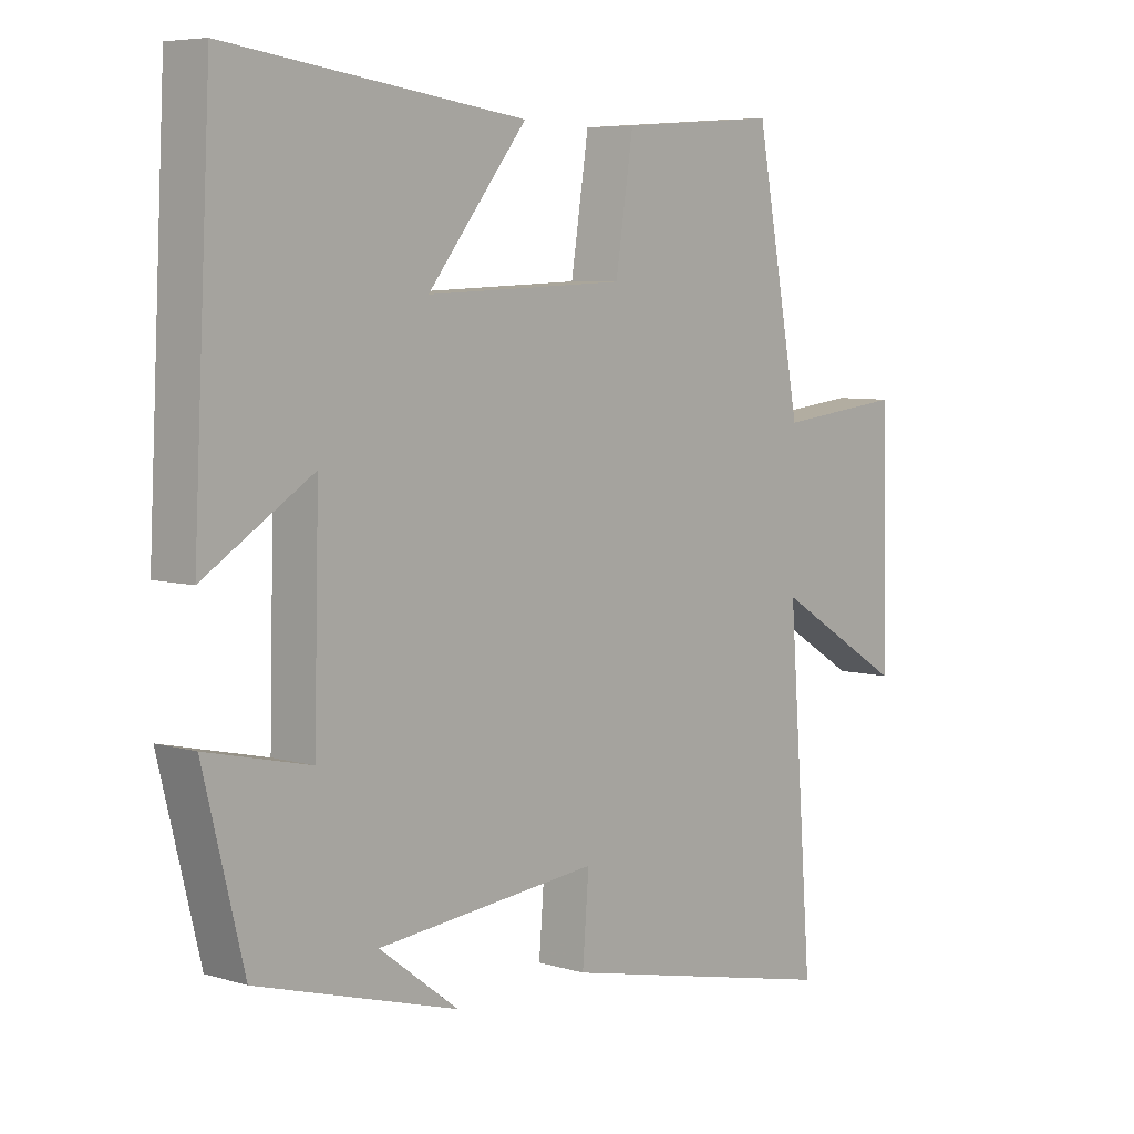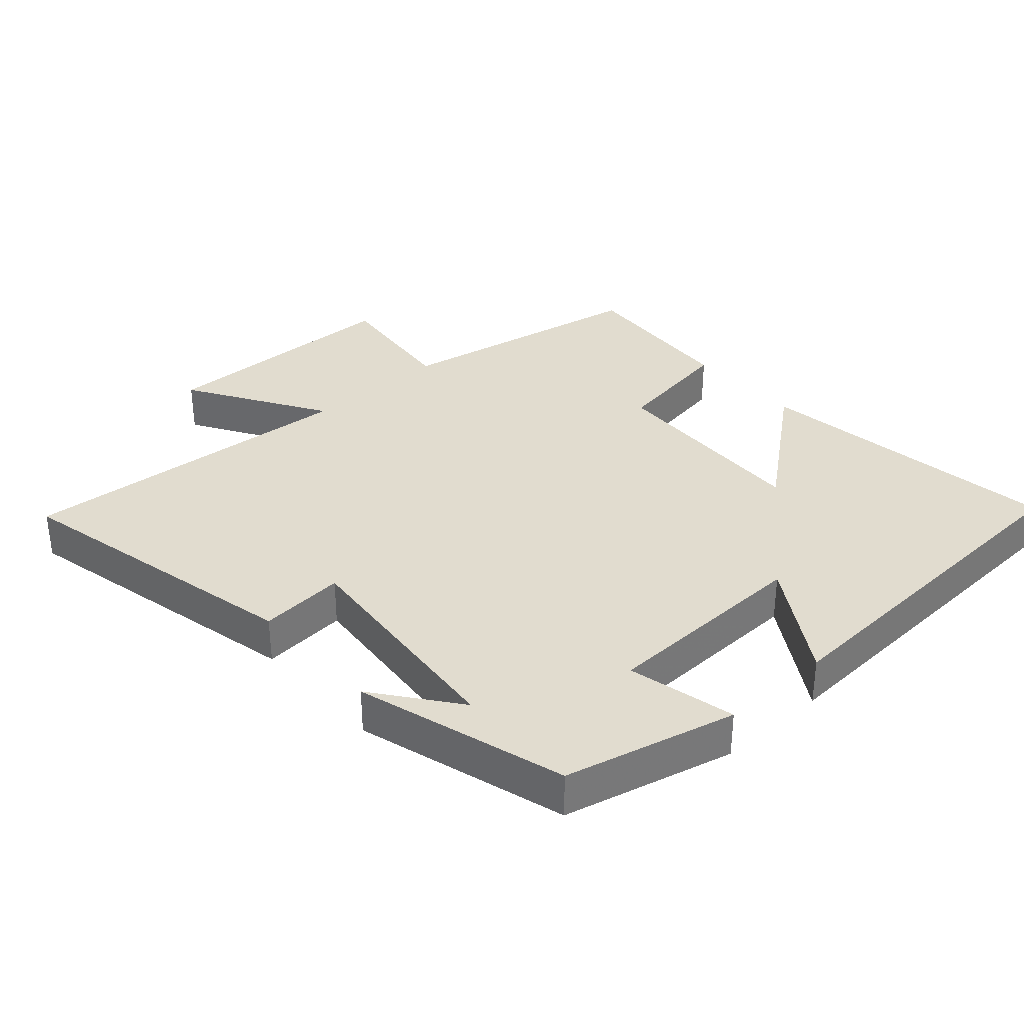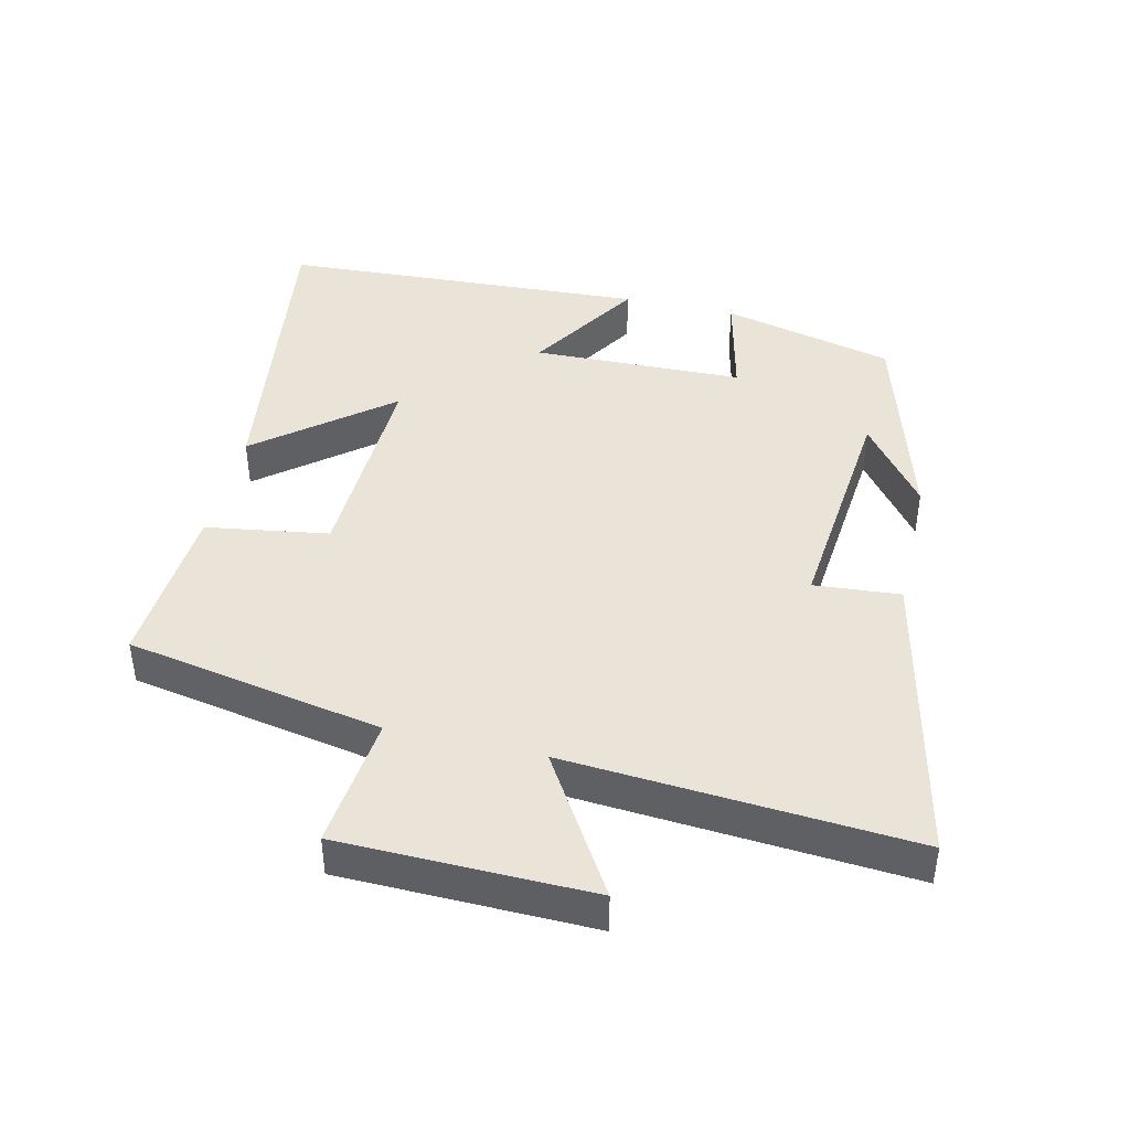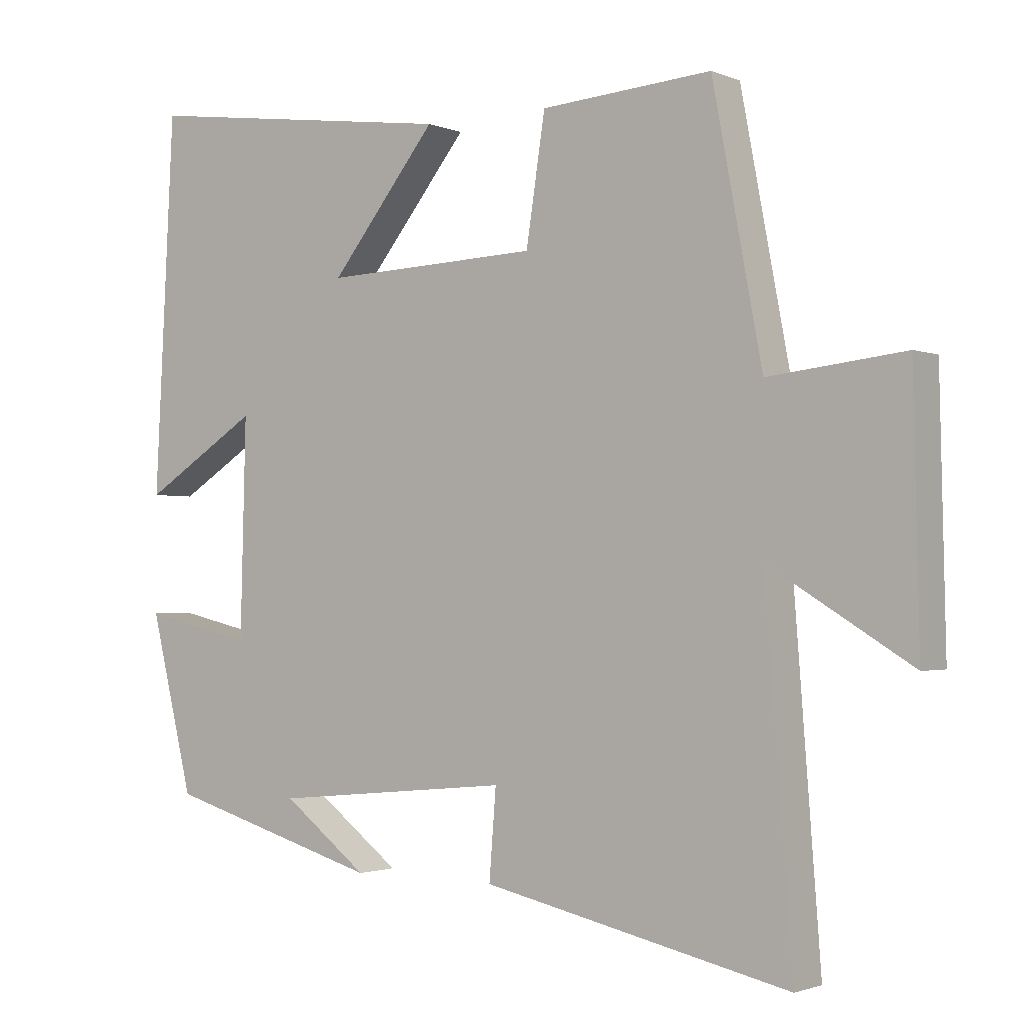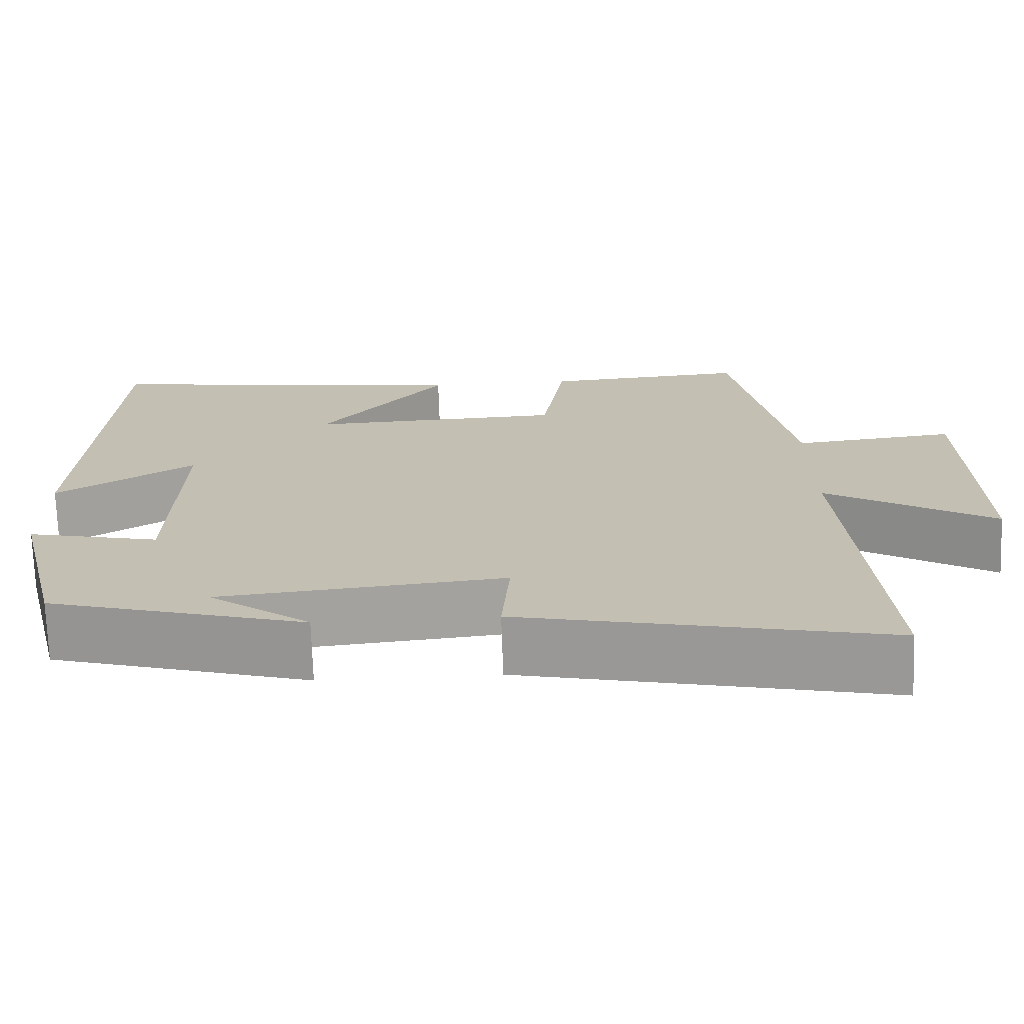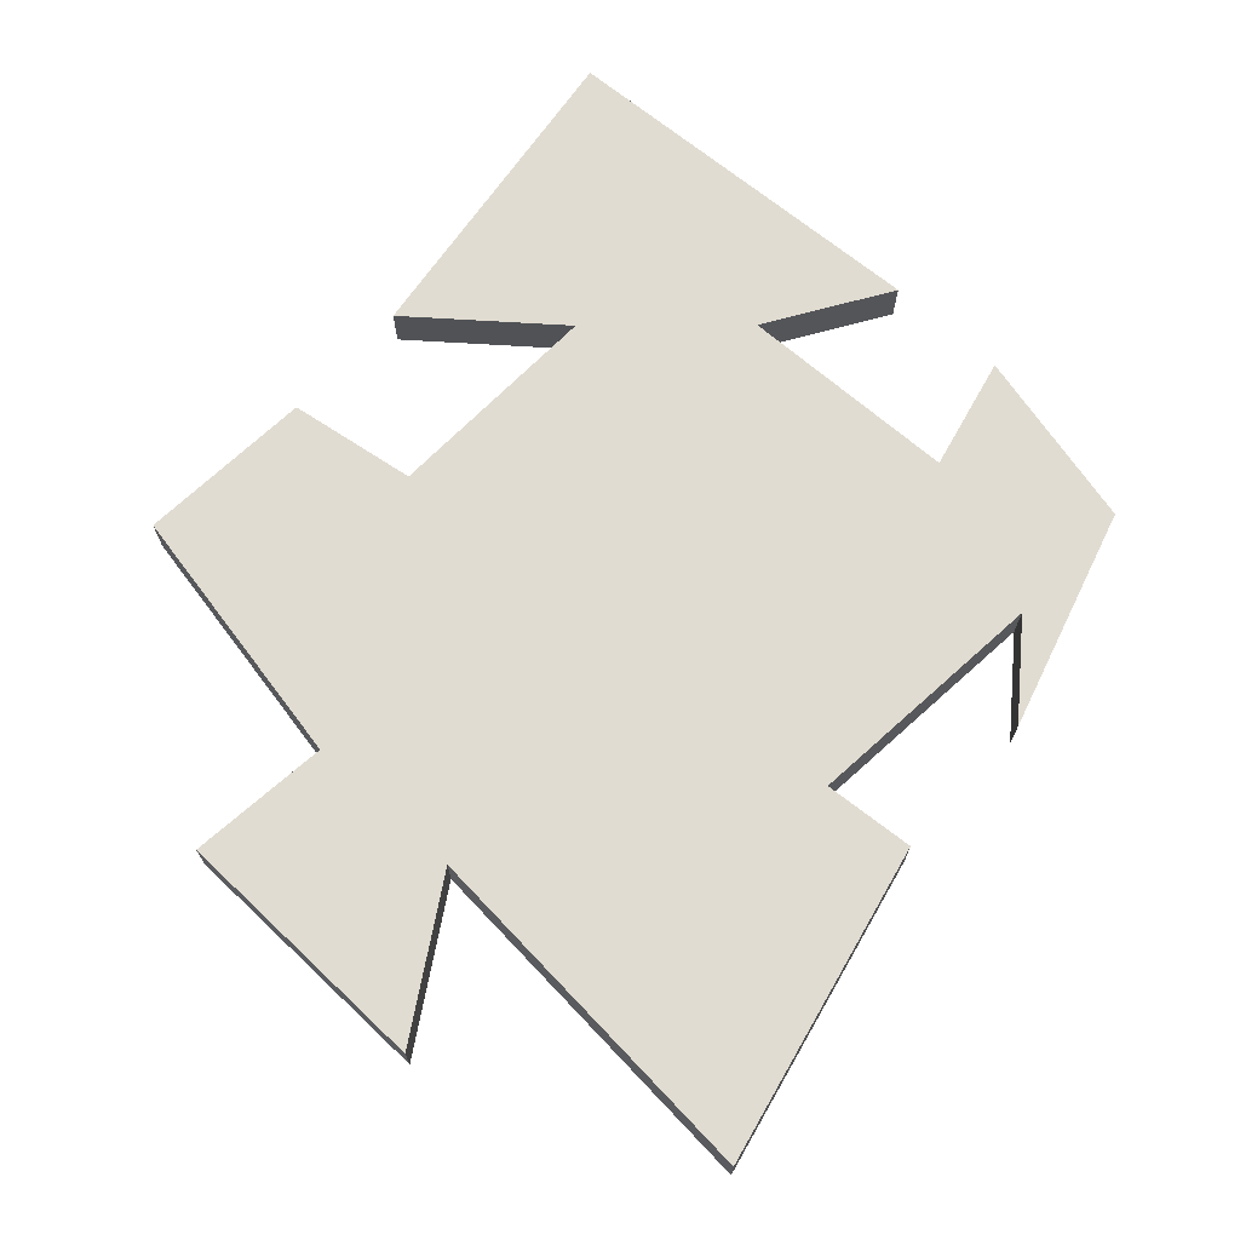
<metadata>
{"format":"obj","ext":"obj","renderer":"f3d","projection":"perspective","resolution":1024,"background":"white","views":[{"elev":6.4,"azim":-48.3,"up":"+Z"},{"elev":34.4,"azim":-131.9,"up":"+Y"},{"elev":43.0,"azim":103.0,"up":"+Y"},{"elev":-1.8,"azim":35.4,"up":"+Z"},{"elev":-71.9,"azim":1.9,"up":"+Z"},{"elev":69.2,"azim":132.3,"up":"+Y"}]}
</metadata>
<code>
v -0.437 0.07 -0.409
v -0.5 0.07 -0.153
v -0.338 0.07 -0.19
v -0.33 0.07 0.124
v -0.5 0.07 0.017
v -0.472 0.07 0.563
v -0.007 0.07 0.5
v -0.163 0.07 0.306
v 0.151 0.07 0.318
v 0.179 0.07 0.5
v 0.428 0.07 0.518
v 0.5 0.07 0.137
v 0.698 0.07 0.159
v 0.706 0.07 -0.213
v 0.5 0.07 -0.087
v 0.539 0.07 -0.598
v 0.092 0.07 -0.5
v 0.102 0.07 -0.372
v -0.246 0.07 -0.406
v -0.122 0.07 -0.5
v -0.437 0 -0.409
v -0.5 0 -0.153
v -0.338 0 -0.19
v -0.33 0 0.124
v -0.5 0 0.017
v -0.472 0 0.563
v -0.007 0 0.5
v -0.163 0 0.306
v 0.151 0 0.318
v 0.179 0 0.5
v 0.428 0 0.518
v 0.5 0 0.137
v 0.698 0 0.159
v 0.706 0 -0.213
v 0.5 0 -0.087
v 0.539 0 -0.598
v 0.092 0 -0.5
v 0.102 0 -0.372
v -0.246 0 -0.406
v -0.122 0 -0.5
f 19 20 1
f 1 2 3
f 19 1 3
f 18 19 3
f 15 16 17 18
f 15 18 3 4
f 12 13 14 15
f 11 12 15
f 10 11 15
f 9 10 15
f 8 9 15 4
f 6 7 8
f 5 6 8
f 4 5 8
f 21 40 39
f 23 22 21
f 23 21 39
f 23 39 38
f 38 37 36 35
f 24 23 38 35
f 35 34 33 32
f 35 32 31
f 35 31 30
f 35 30 29
f 24 35 29 28
f 28 27 26
f 28 26 25
f 28 25 24
f 1 21 22 2
f 2 22 23 3
f 3 23 24 4
f 4 24 25 5
f 5 25 26 6
f 6 26 27 7
f 7 27 28 8
f 8 28 29 9
f 9 29 30 10
f 10 30 31 11
f 11 31 32 12
f 12 32 33 13
f 13 33 34 14
f 14 34 35 15
f 15 35 36 16
f 16 36 37 17
f 17 37 38 18
f 18 38 39 19
f 19 39 40 20
f 20 40 21 1

</code>
